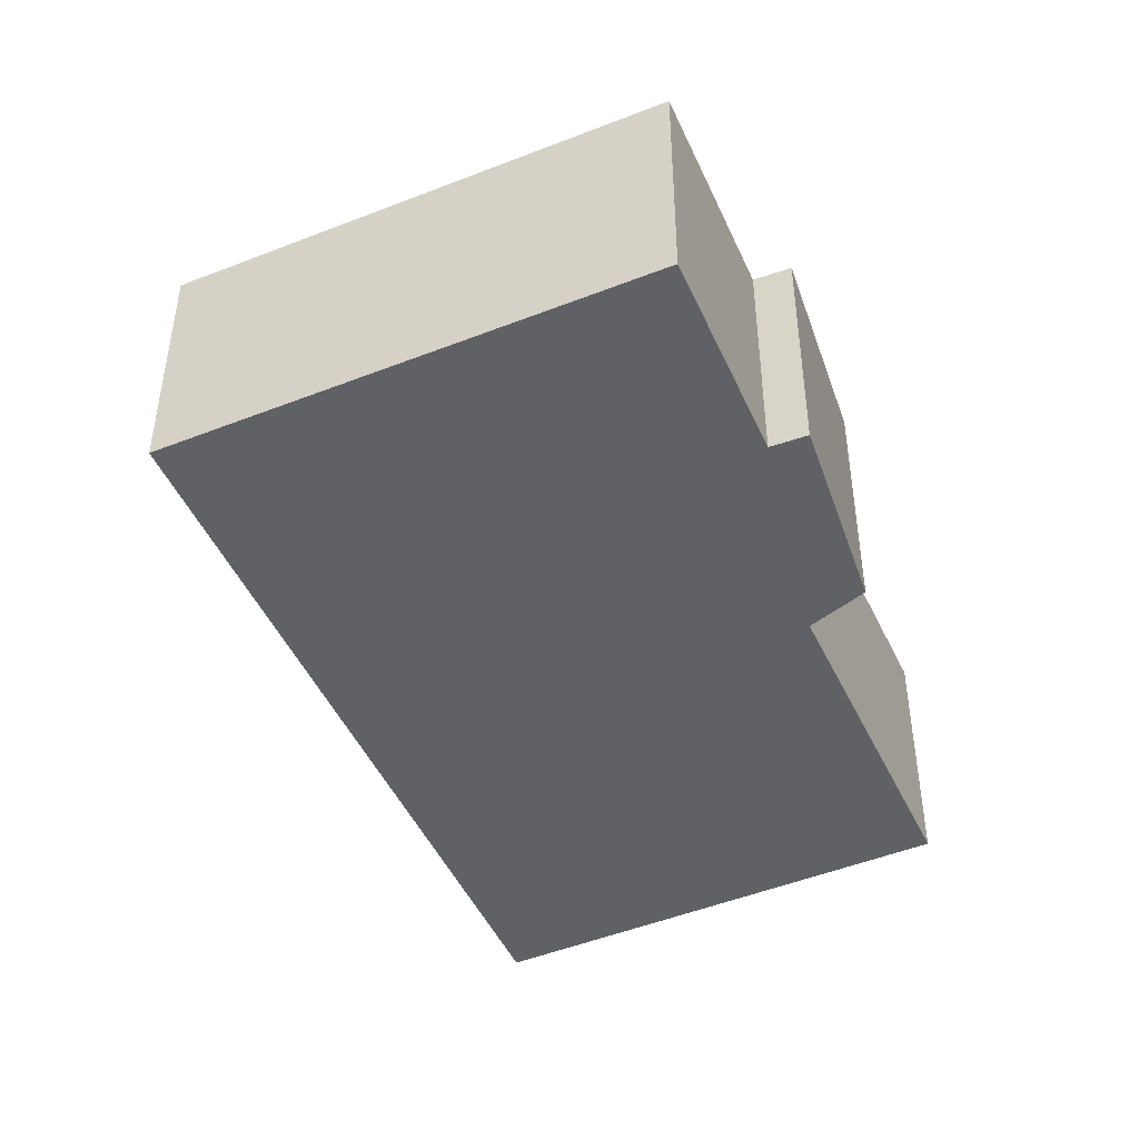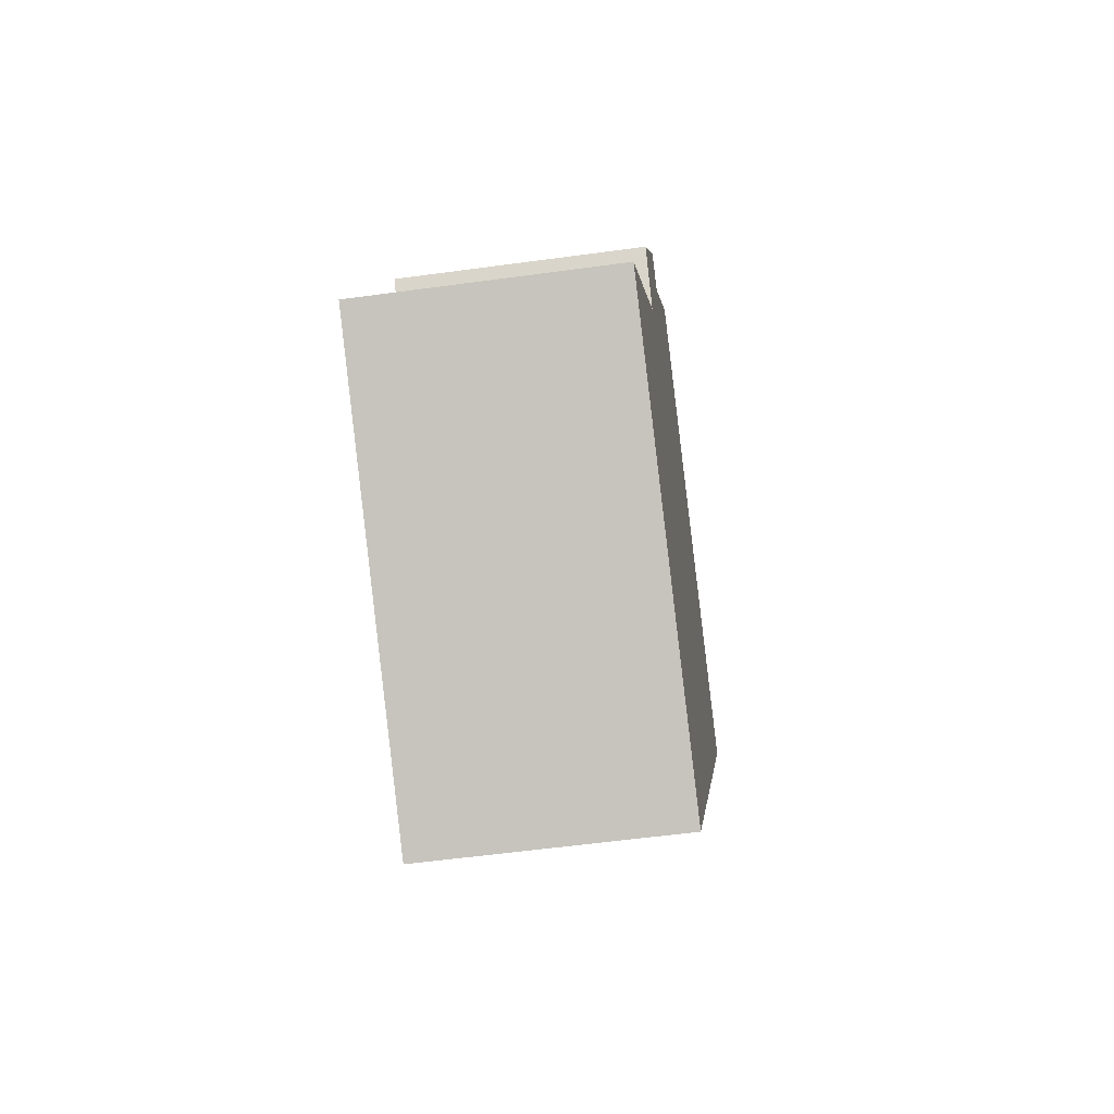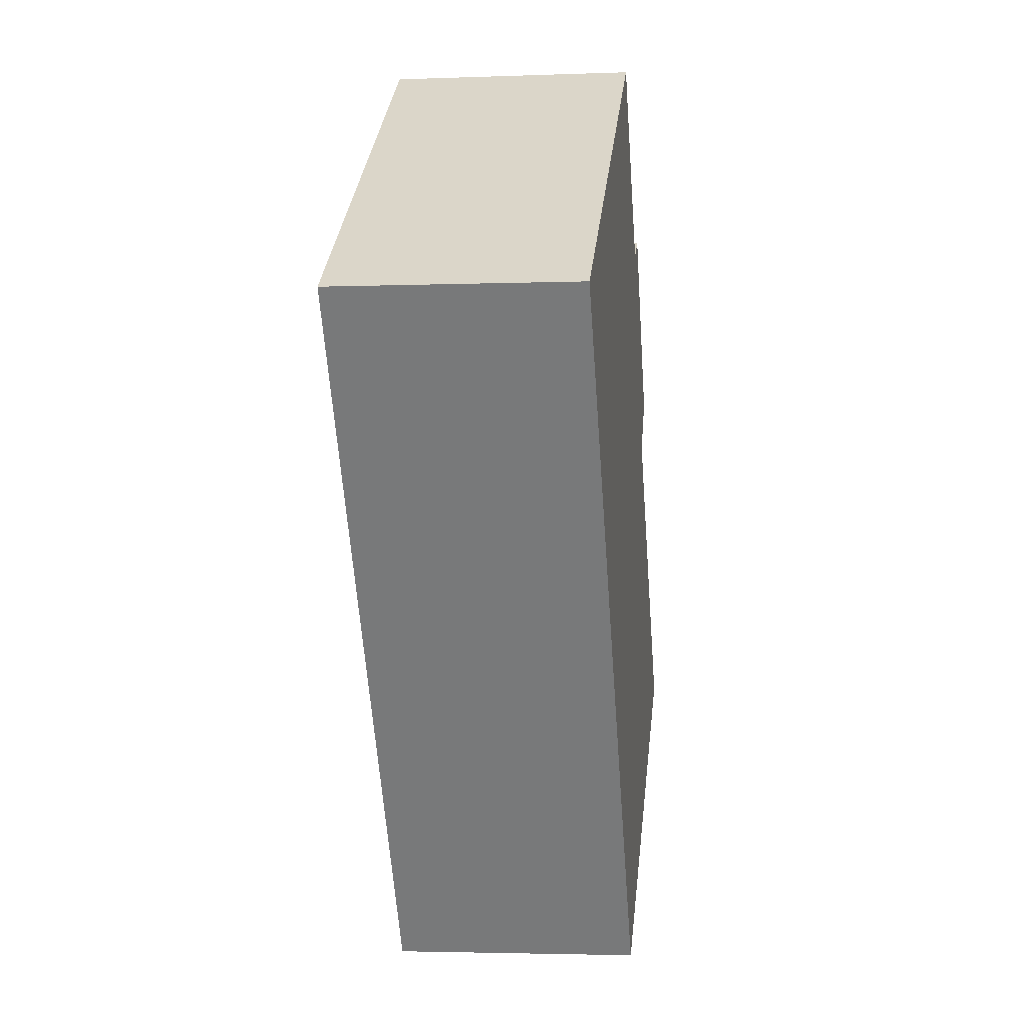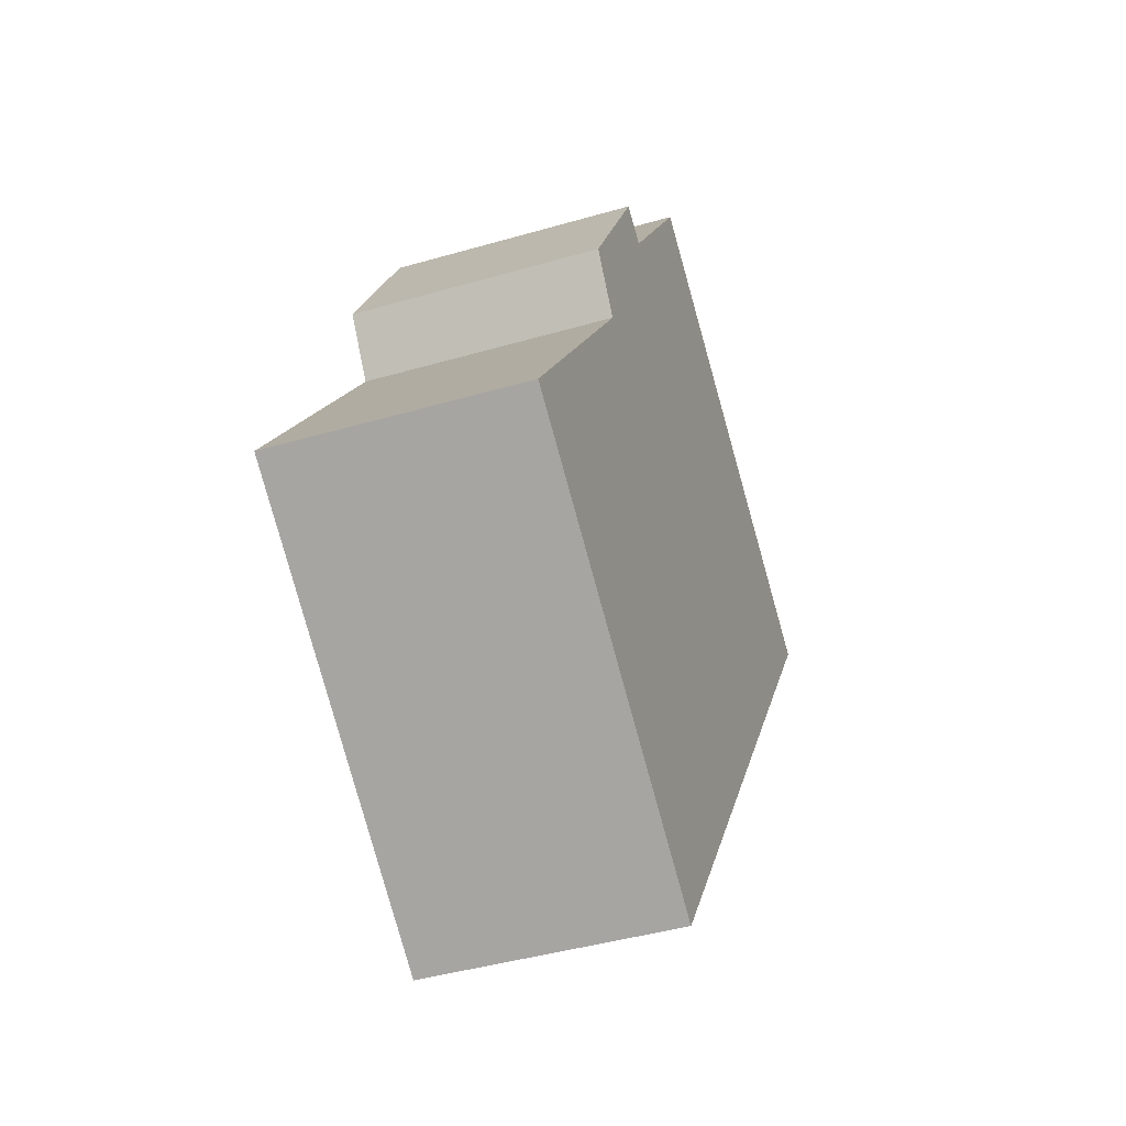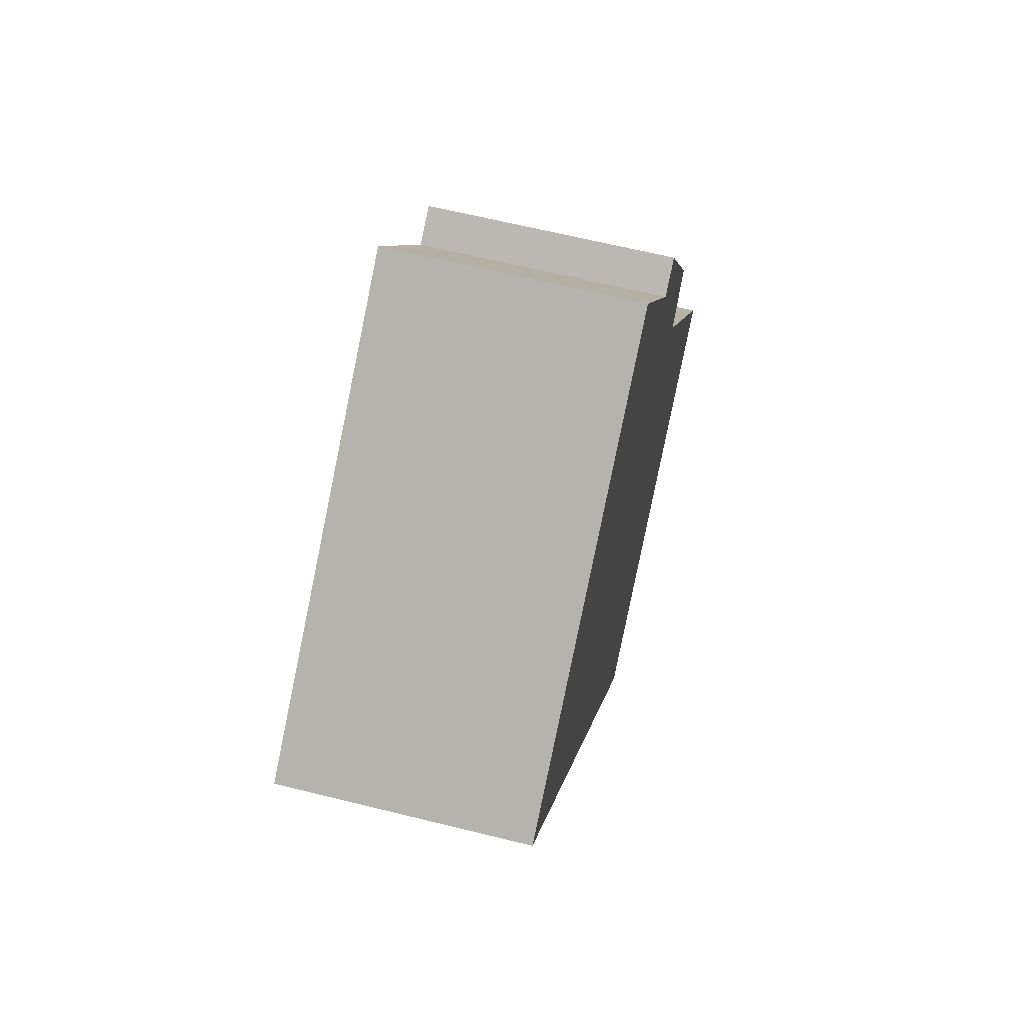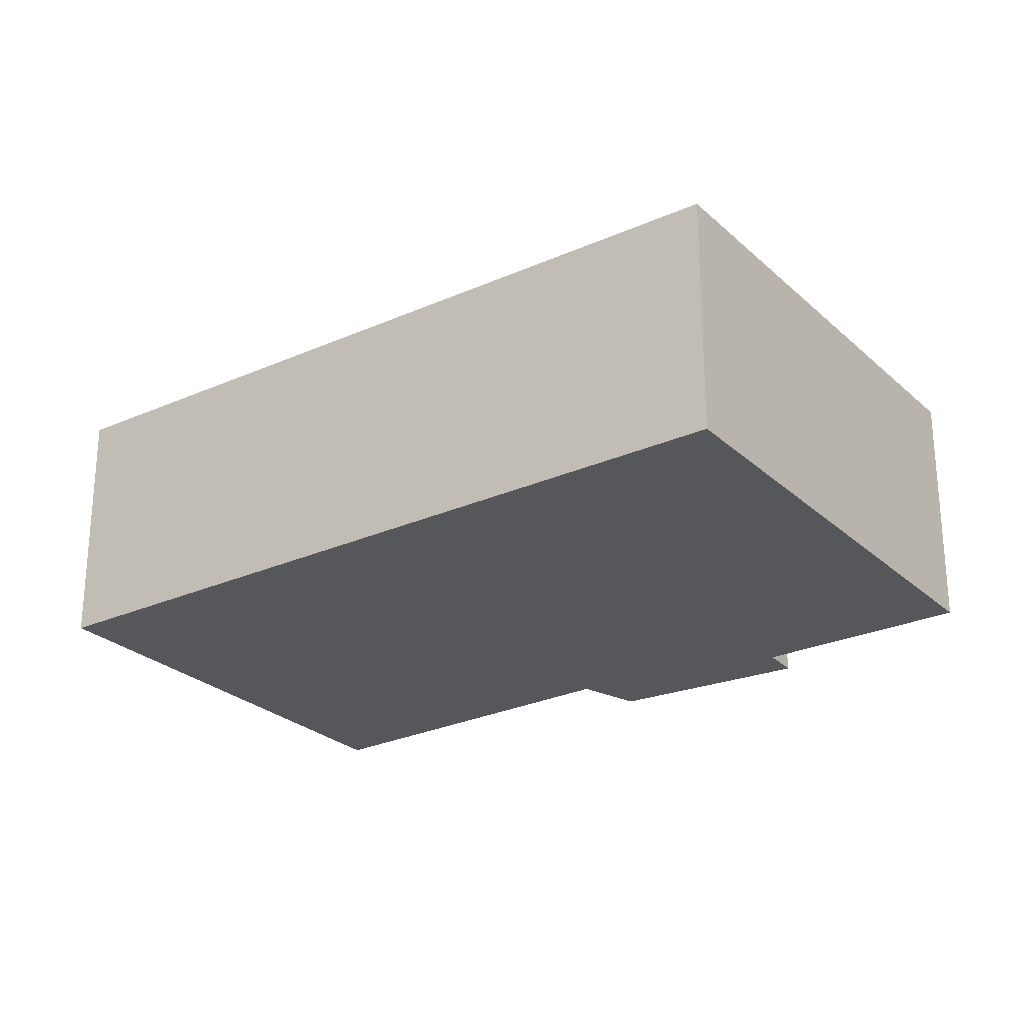
<metadata>
{"format":"obj","ext":"obj","renderer":"f3d","projection":"perspective","resolution":1024,"background":"white","views":[{"elev":-46.8,"azim":-10.9,"up":"+Y"},{"elev":-55.8,"azim":98.2,"up":"+Z"},{"elev":-3.1,"azim":-82.6,"up":"+Z"},{"elev":-42.5,"azim":109.2,"up":"+Z"},{"elev":63.6,"azim":-75.9,"up":"+Z"},{"elev":-26.6,"azim":-89.4,"up":"+Y"}]}
</metadata>
<code>
v  6.665 2.458 -0.447
v  5.345 2.458 1.097
v  5.671 2.458 1.303
v  0 2.458 1.505e-16
v  4.132 2.458 2.886
v  4.449 2.458 -6.519
v  6.266 2.458 -0.974
v  8.254 2.458 -3.78
v  5.345 -6.717e-17 1.097
v  5.671 -7.979e-17 1.303
v  0 0 0
v  4.132 -1.767e-16 2.886
v  6.665 2.737e-17 -0.447
v  6.266 5.964e-17 -0.974
v  8.254 2.315e-16 -3.78
v  4.449 3.992e-16 -6.519
g defaultobject
f 1 2 3
f 2 4 5
f 4 2 6
f 6 2 7
f 7 2 1
f 6 7 8
f 9 3 2
f 3 9 10
f 11 5 4
f 5 11 12
f 10 1 3
f 1 10 13
f 14 8 7
f 8 14 15
f 12 2 5
f 2 12 9
f 13 7 1
f 7 13 14
f 15 6 8
f 6 15 16
f 16 4 6
f 4 16 11
f 10 9 13
f 15 11 16
f 11 15 14
f 11 14 13
f 11 13 9
f 11 9 12

</code>
